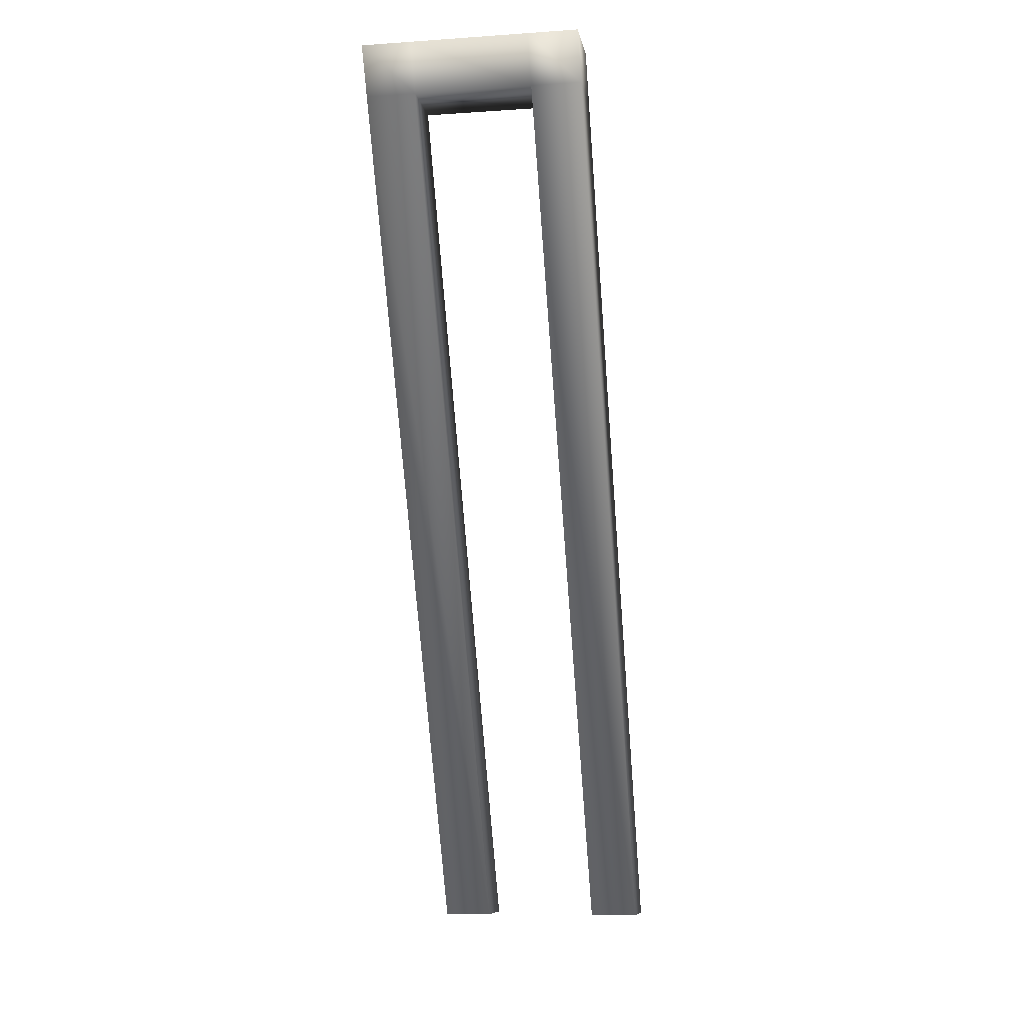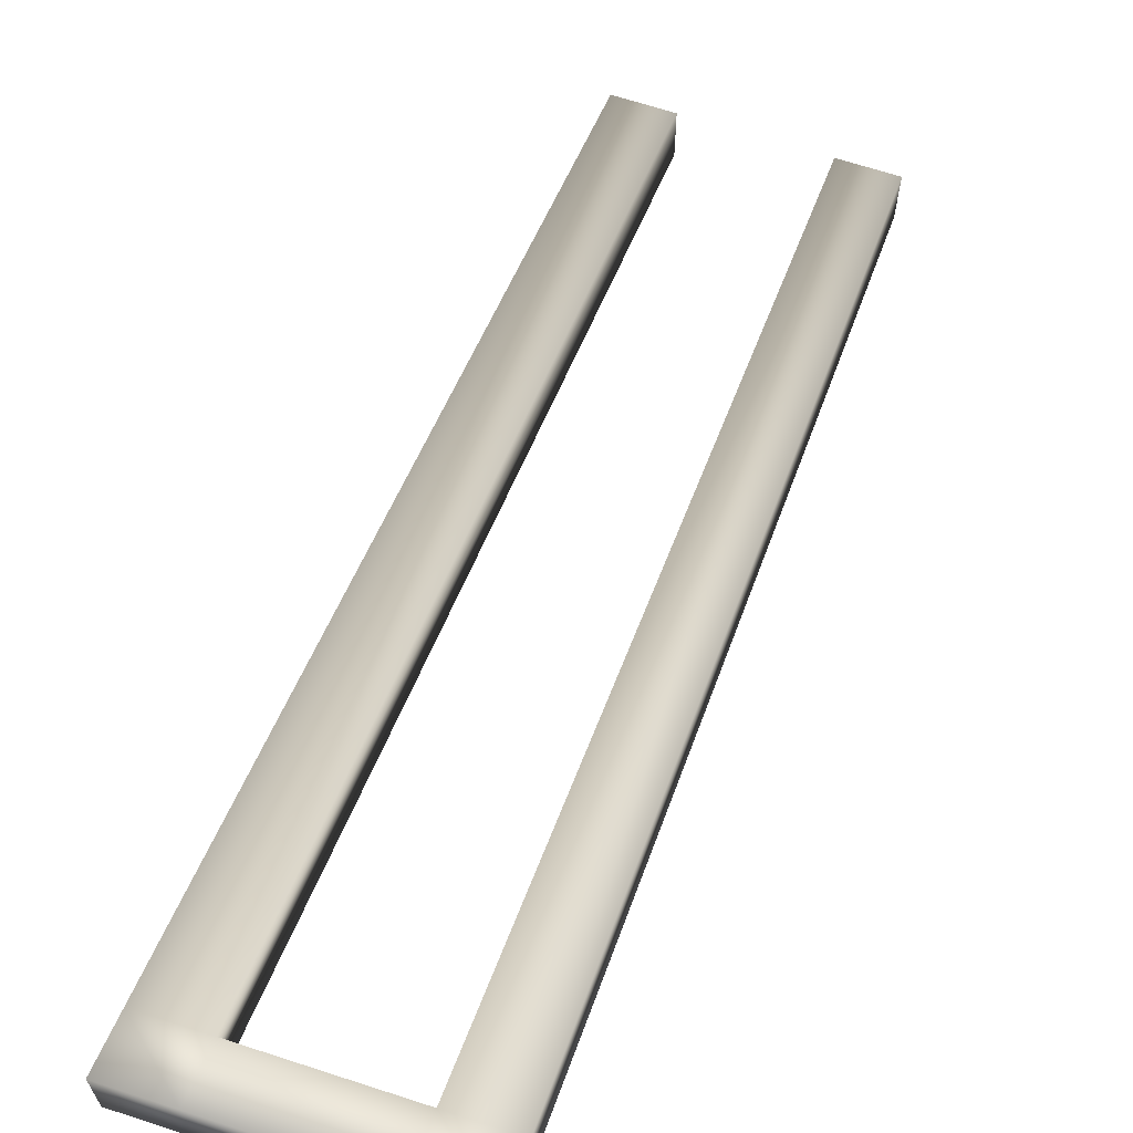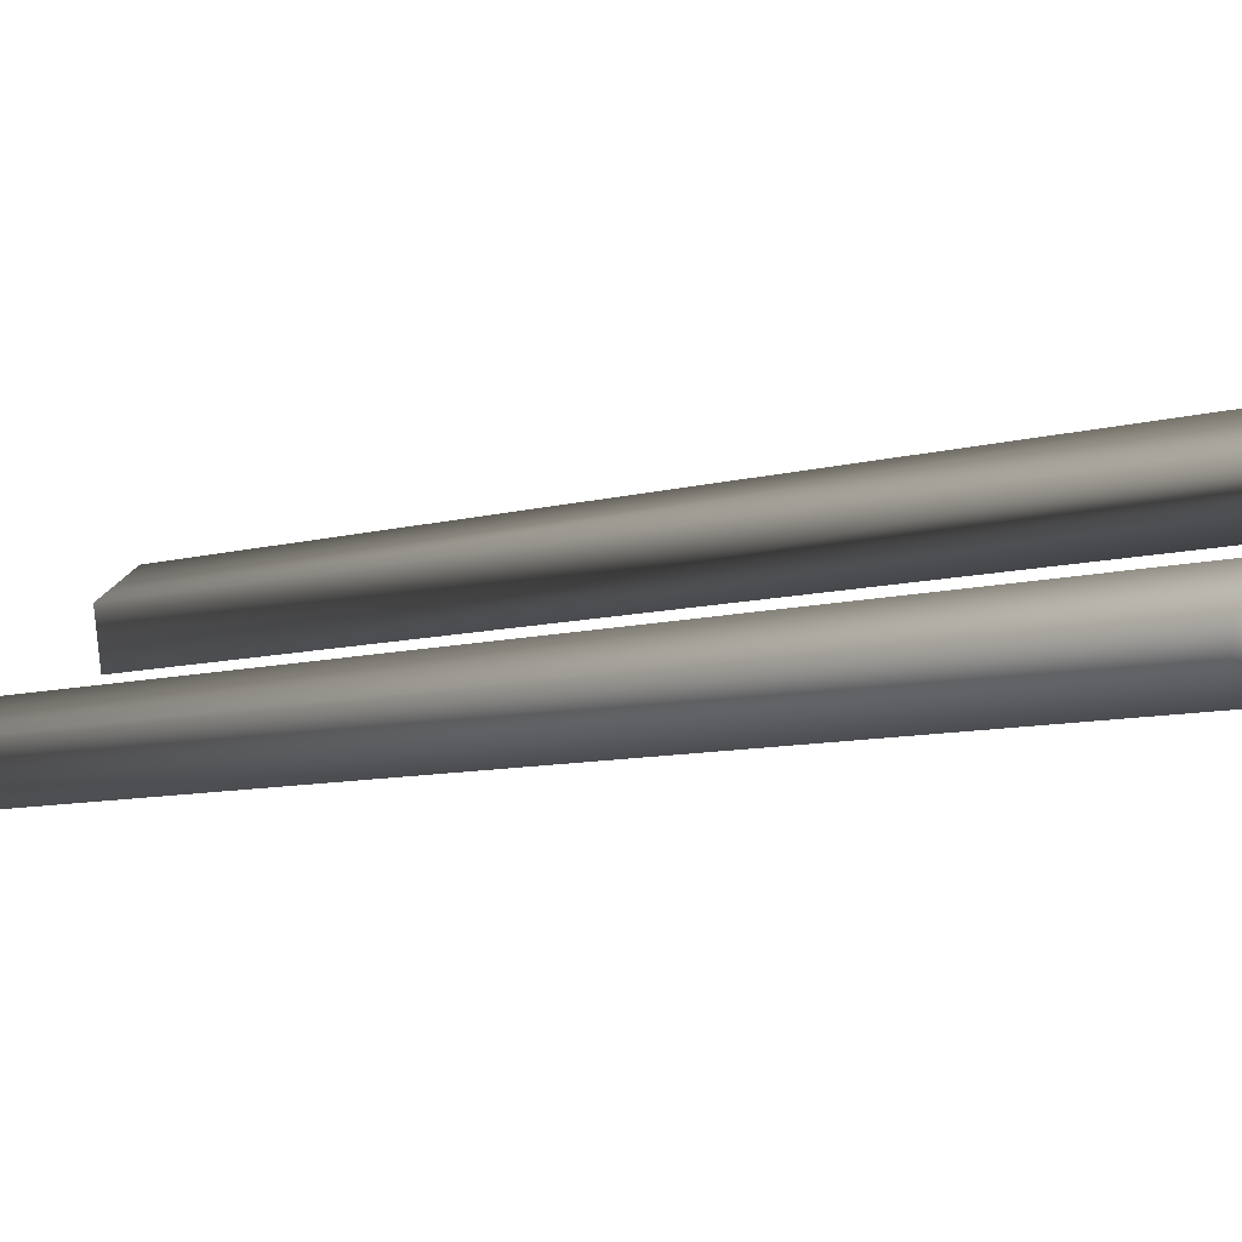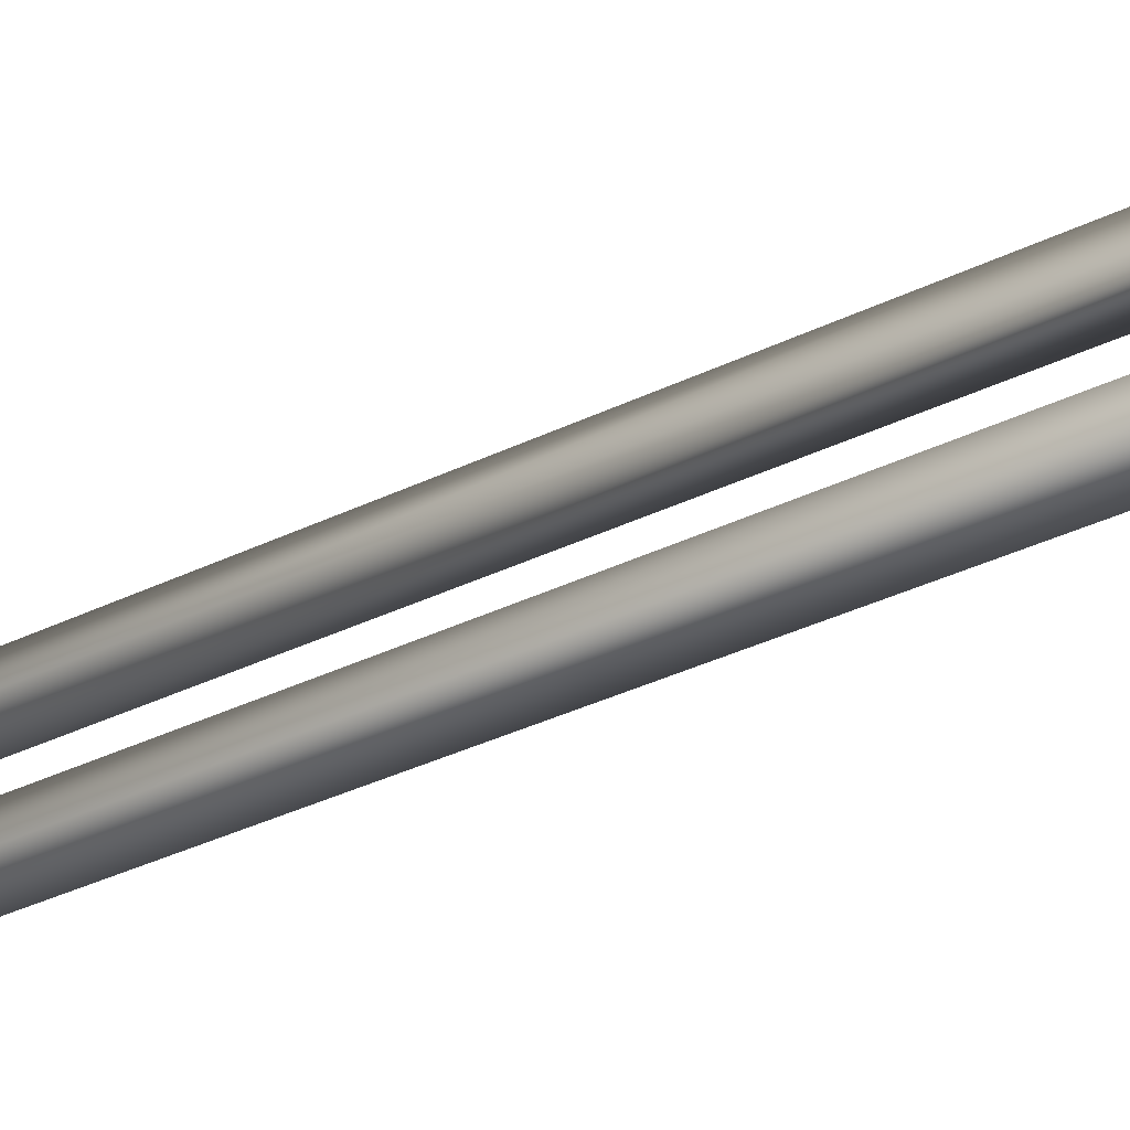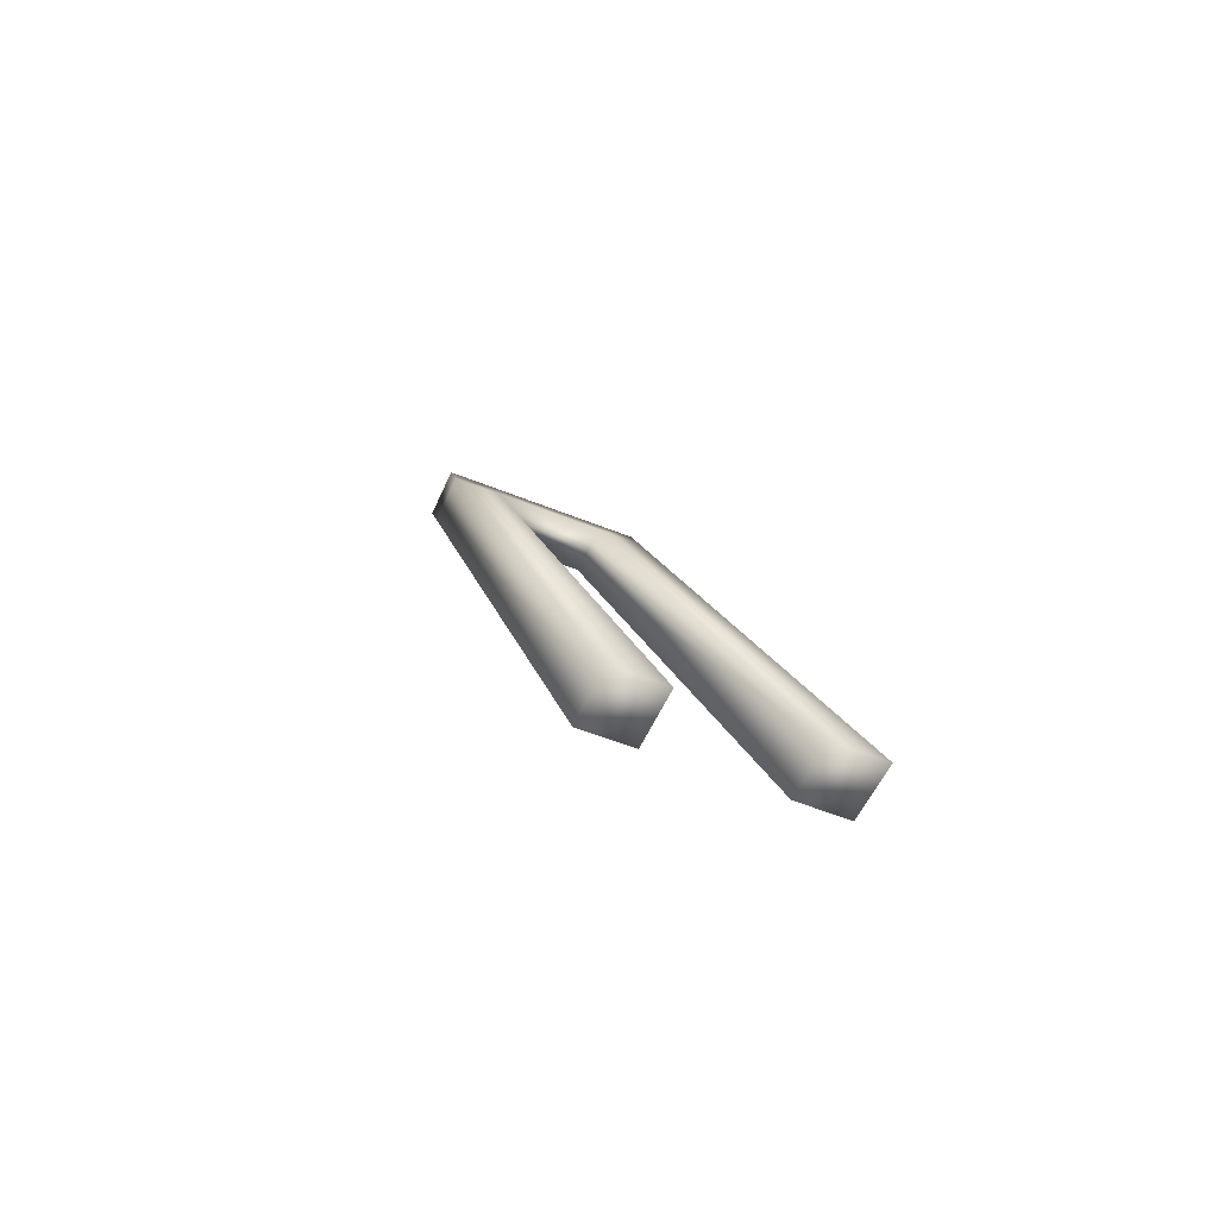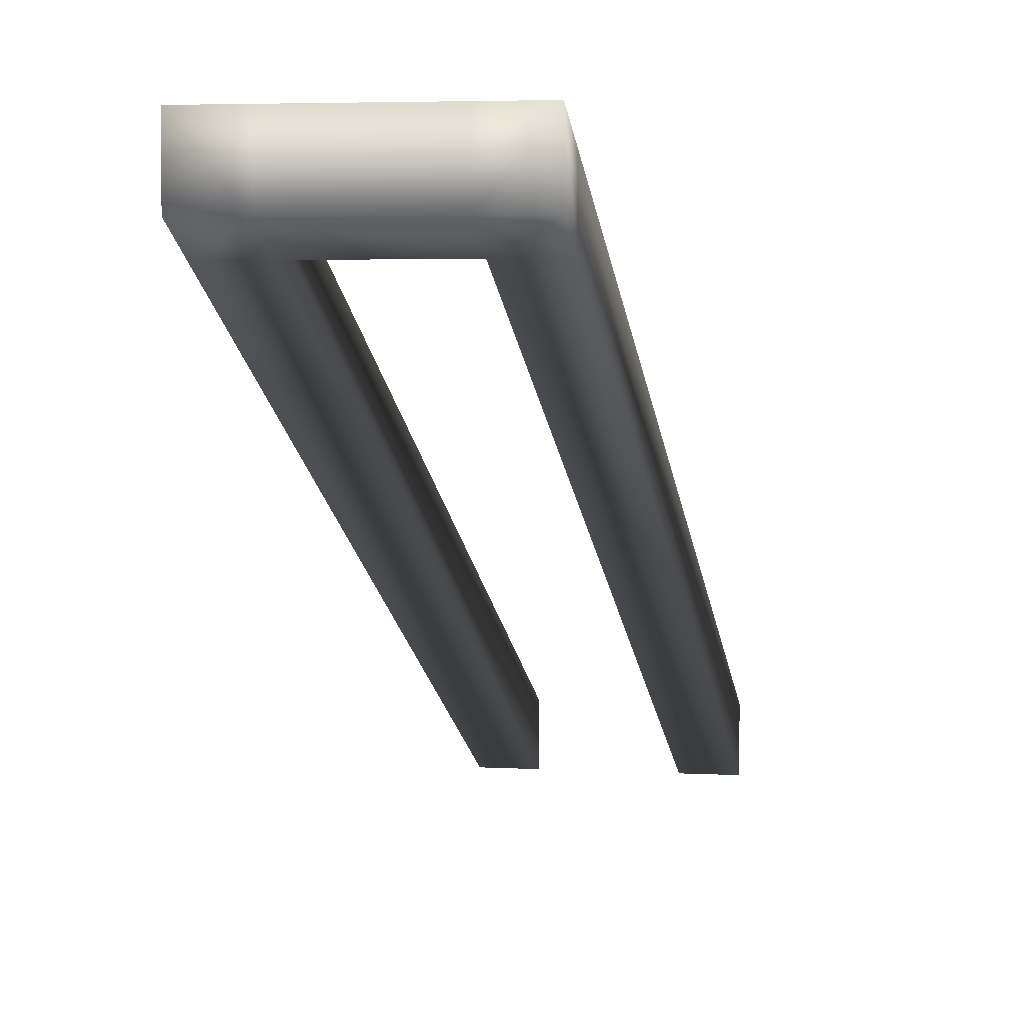
<metadata>
{"format":"obj","ext":"obj","renderer":"f3d","projection":"perspective","resolution":1024,"background":"white","views":[{"elev":-9.4,"azim":-170.0,"up":"+Z"},{"elev":67.2,"azim":18.1,"up":"+Y"},{"elev":36.6,"azim":-59.3,"up":"+Y"},{"elev":37.5,"azim":-87.9,"up":"+Y"},{"elev":-54.0,"azim":-23.4,"up":"+Z"},{"elev":4.2,"azim":10.6,"up":"+Y"}]}
</metadata>
<code>
g Box_Angled_Grind
v 0 2 0
v 0 1 -2
v 0.5 1 -2
v 0.5 2 0
v 0 1.864 0
v 0 0.8643 -2
v 0.5 0.8643 -2
v 0.5 1.864 0
v 0.1145 1 -2
v 0.3855 1 -2
v 0.1145 0.8643 -2
v 0.1145 1.864 0
v 0.1145 2 0
v 0.3855 2 0
v 0.3855 1.864 0
v 0.3855 0.8643 -2
v 0 1.948 -0.1037
v 0 1.812 -0.1037
v 0.1145 1.812 -0.1037
v 0.1145 1.948 -0.1037
v 0.5 1.948 -0.1035
v 0.5 1.813 -0.1035
v 0.3855 1.948 -0.1035
v 0.3855 1.813 -0.1035
f 2 9 11 6
f 17 18 5 1
f 23 24 19 20
f 12 13 1 5
f 20 9 2 17
f 19 18 6 11
f 21 3 10 23
f 4 14 15 8
f 21 22 7 3
f 3 7 16 10
f 23 10 16 24
f 22 24 16 7
f 12 5 18 19
f 13 20 17 1
f 11 9 20 19
f 2 6 18 17
f 8 15 24 22
f 14 23 20 13
f 4 8 22 21
f 4 21 23 14
f 24 15 12 19
f 15 14 13 12

</code>
